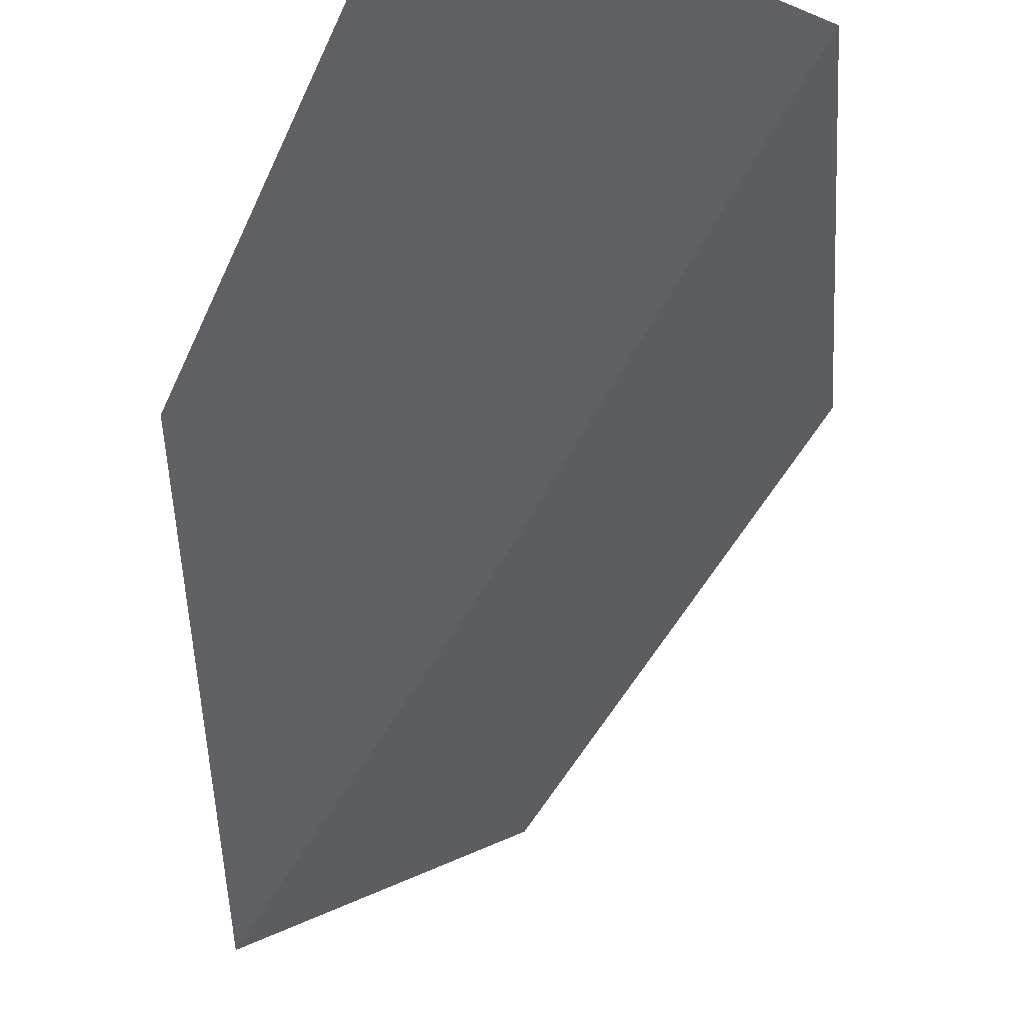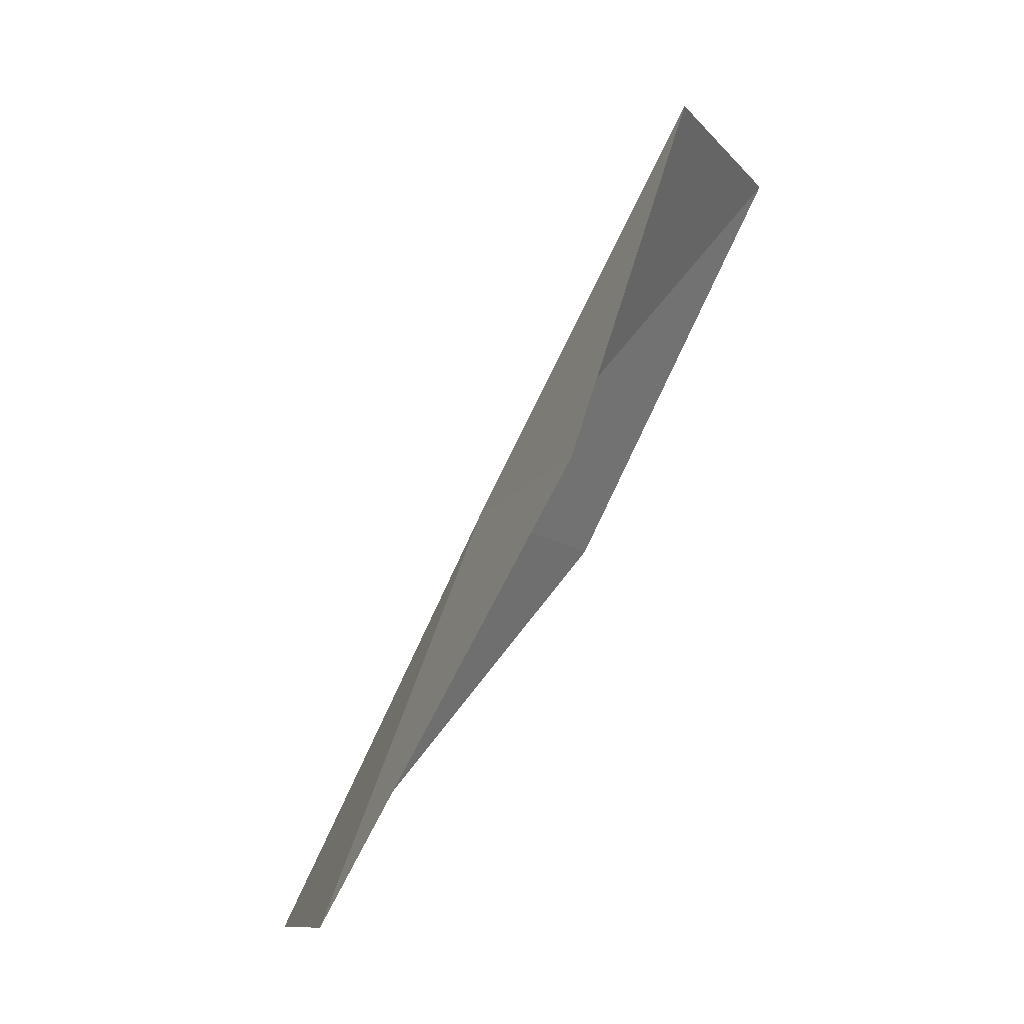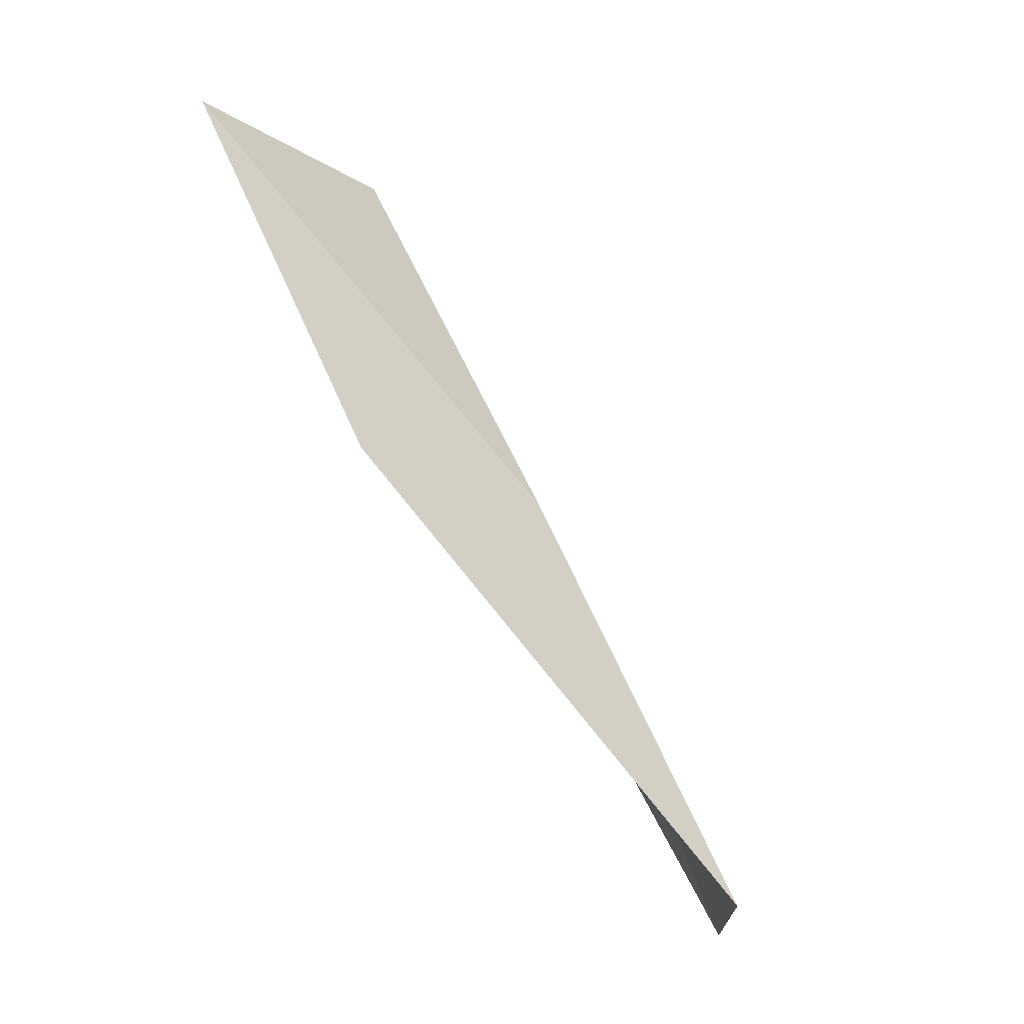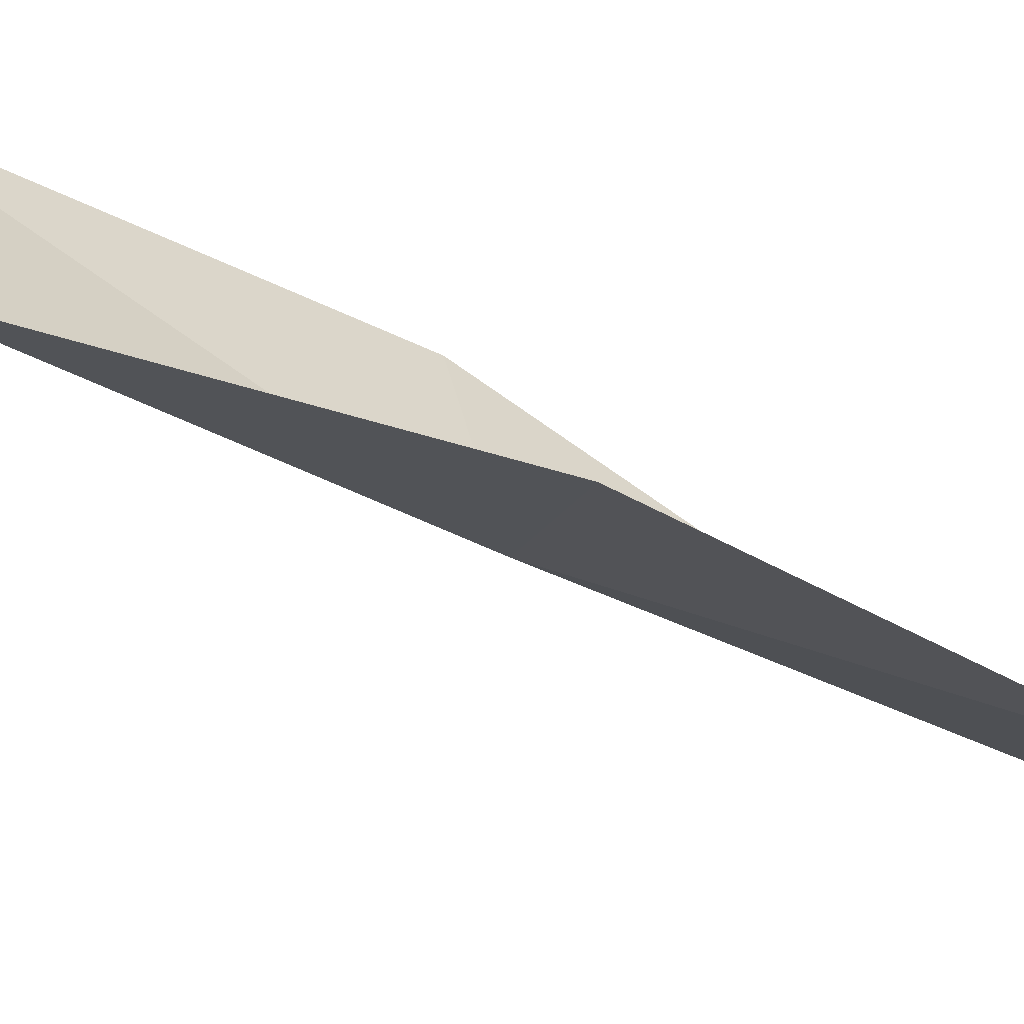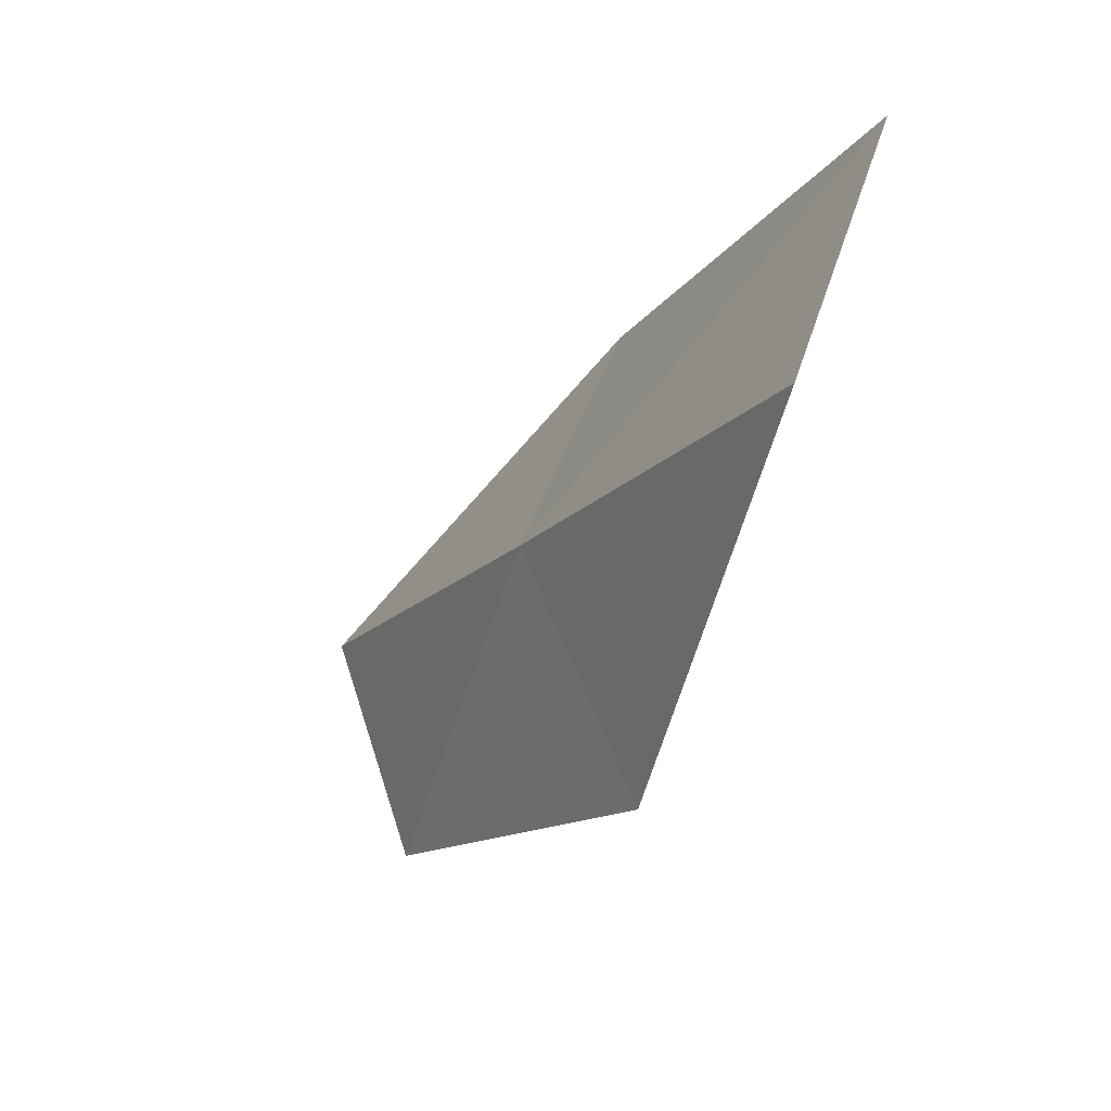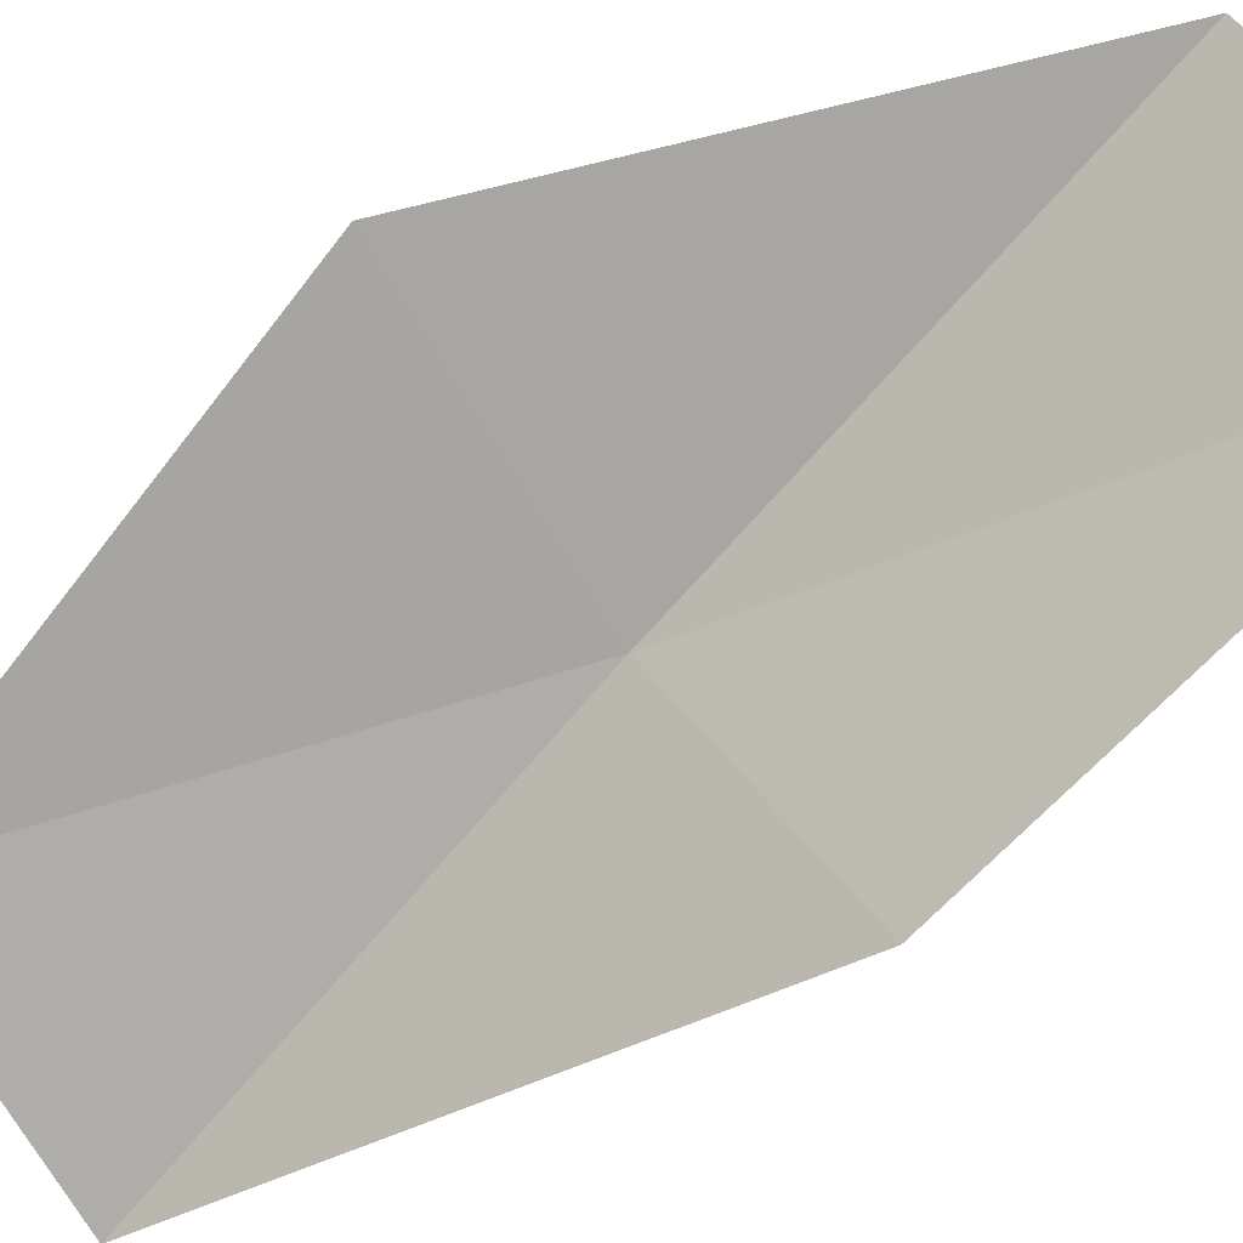
<metadata>
{"format":"obj","ext":"obj","renderer":"f3d","projection":"perspective","resolution":1024,"background":"white","views":[{"elev":-14.3,"azim":-22.4,"up":"+Y"},{"elev":-11.2,"azim":100.3,"up":"+Z"},{"elev":-17.4,"azim":-64.5,"up":"+Z"},{"elev":18.7,"azim":78.1,"up":"+Y"},{"elev":65.4,"azim":95.7,"up":"+Z"},{"elev":69.5,"azim":-126.8,"up":"+Y"}]}
</metadata>
<code>
v 37.59 14.98 52.3
v 40.2 16.37 52.3
v 37.95 17.29 56.66
v 35.28 17.94 56.66
v 35.14 15.76 52.3
v 39.58 13.83 47.94
v 37.11 12.74 47.94
f 1 3 2
f 1 5 4
f 1 4 3
f 1 6 7
f 1 2 6
f 1 7 5

</code>
